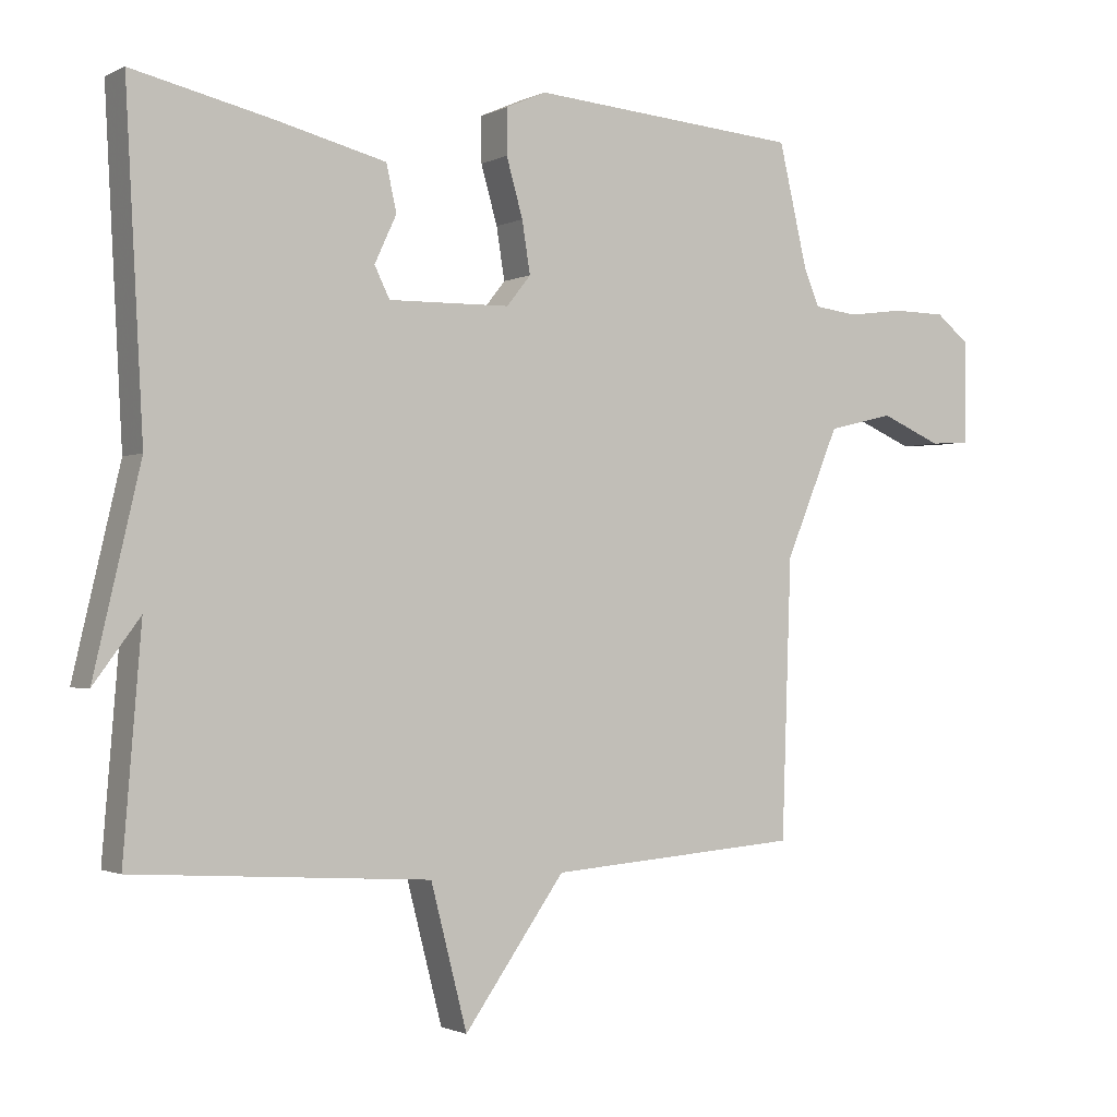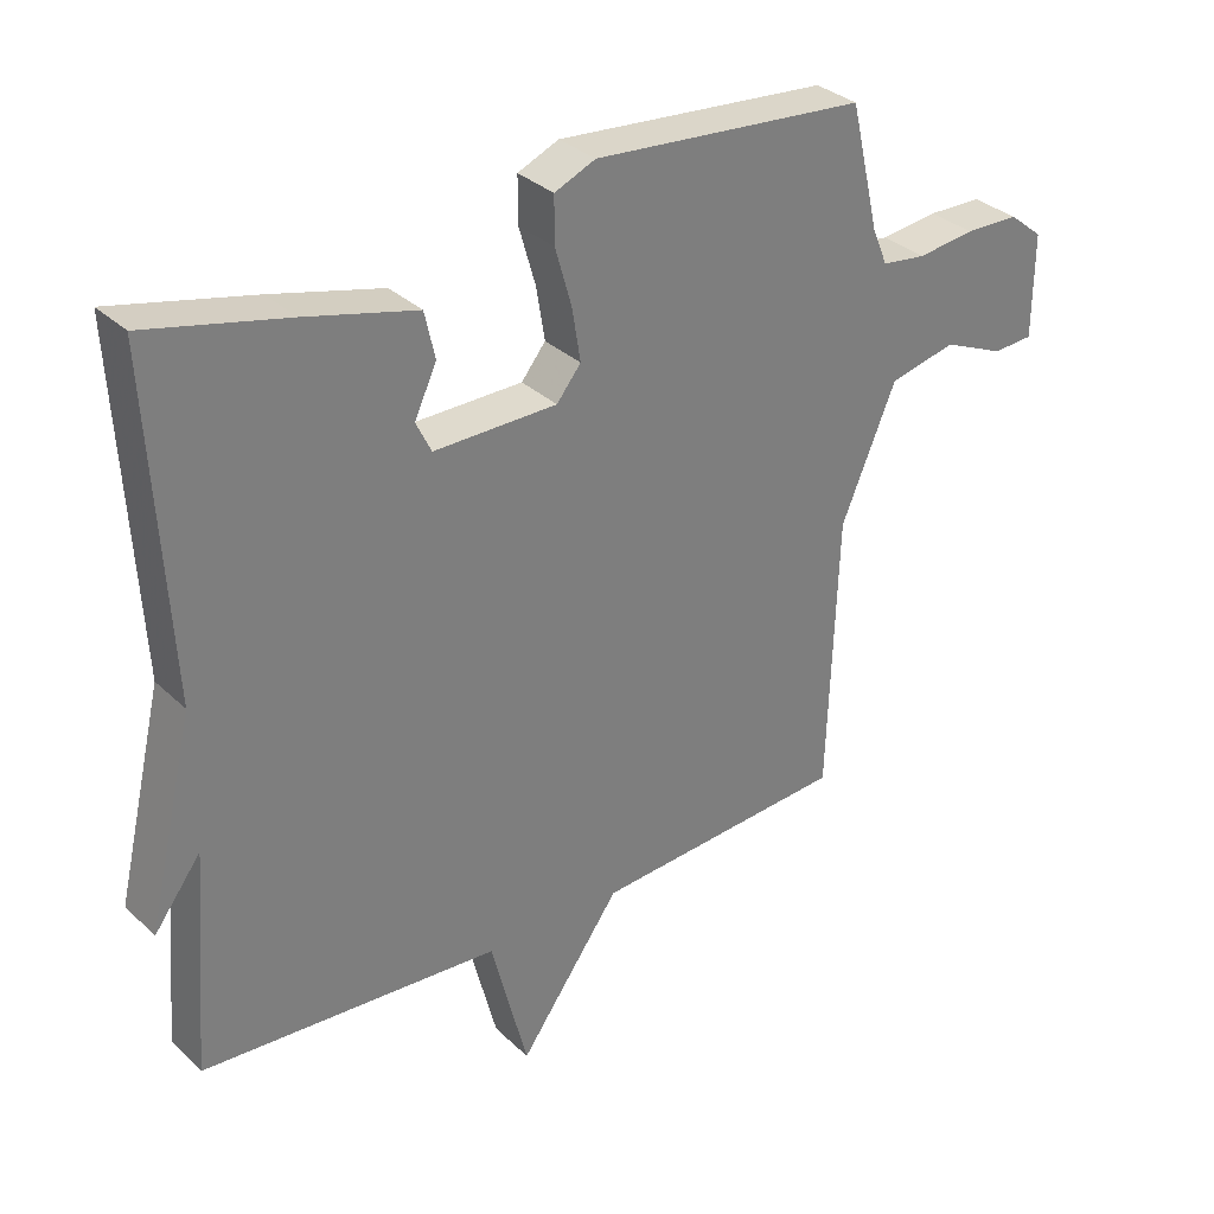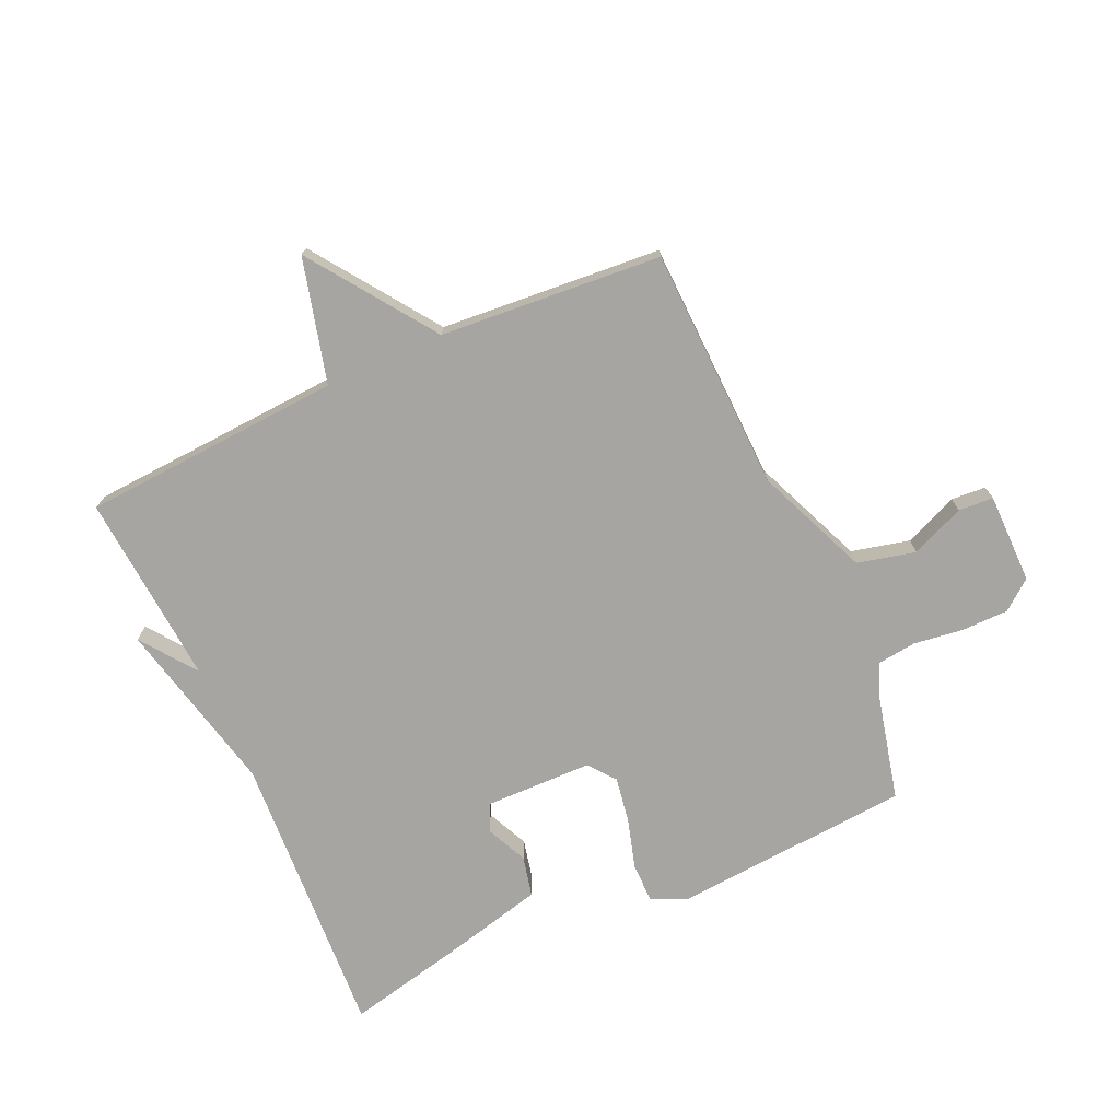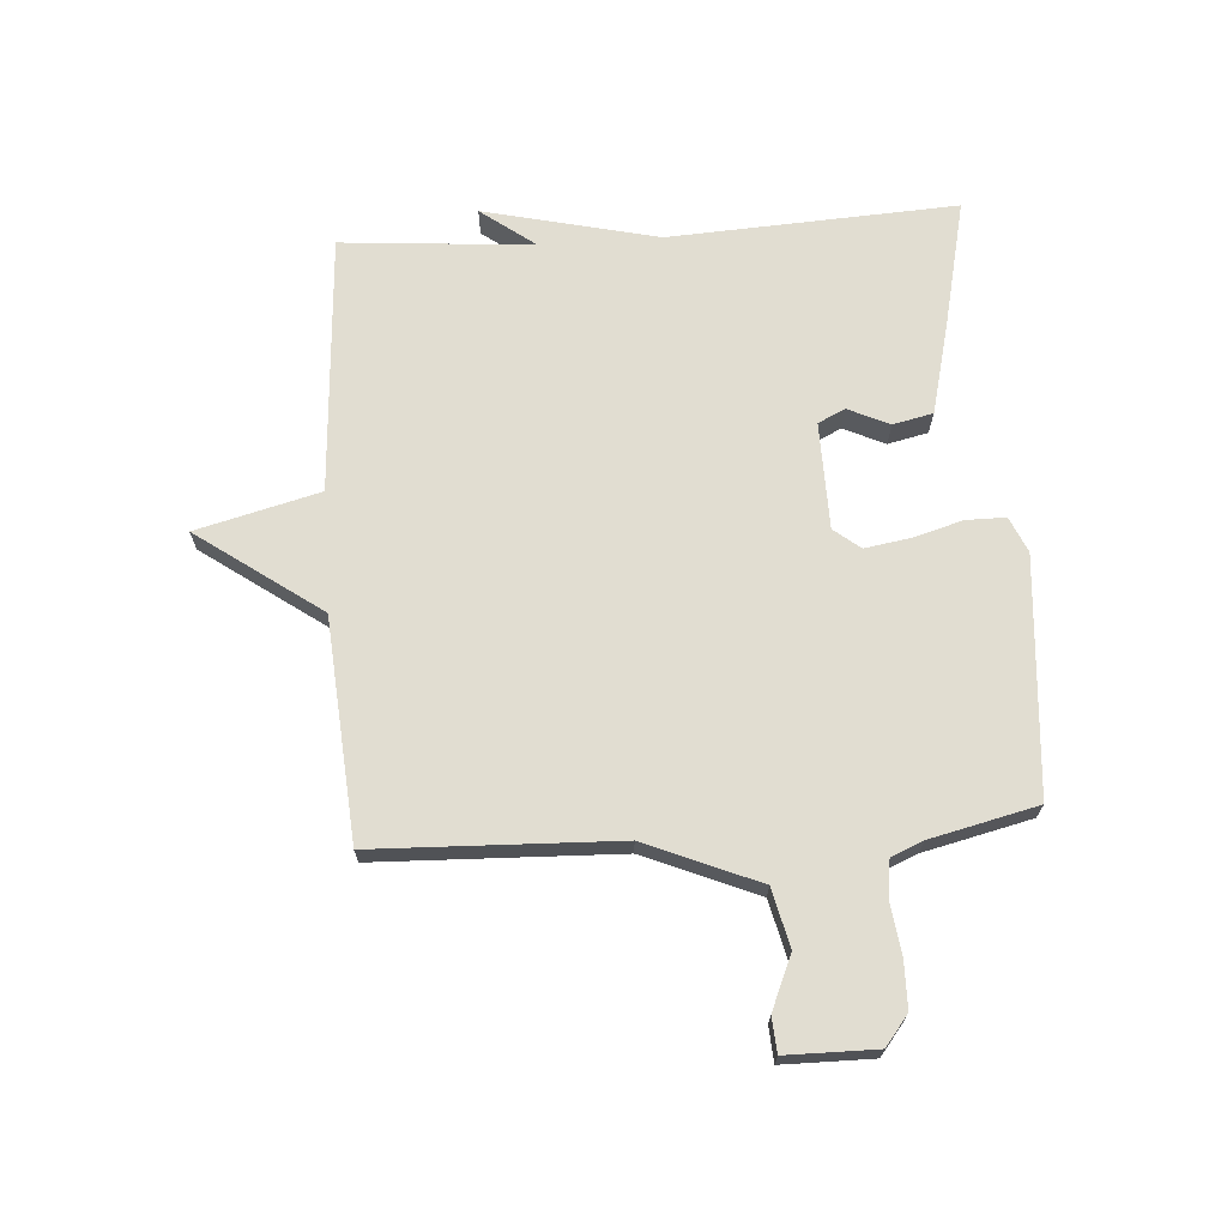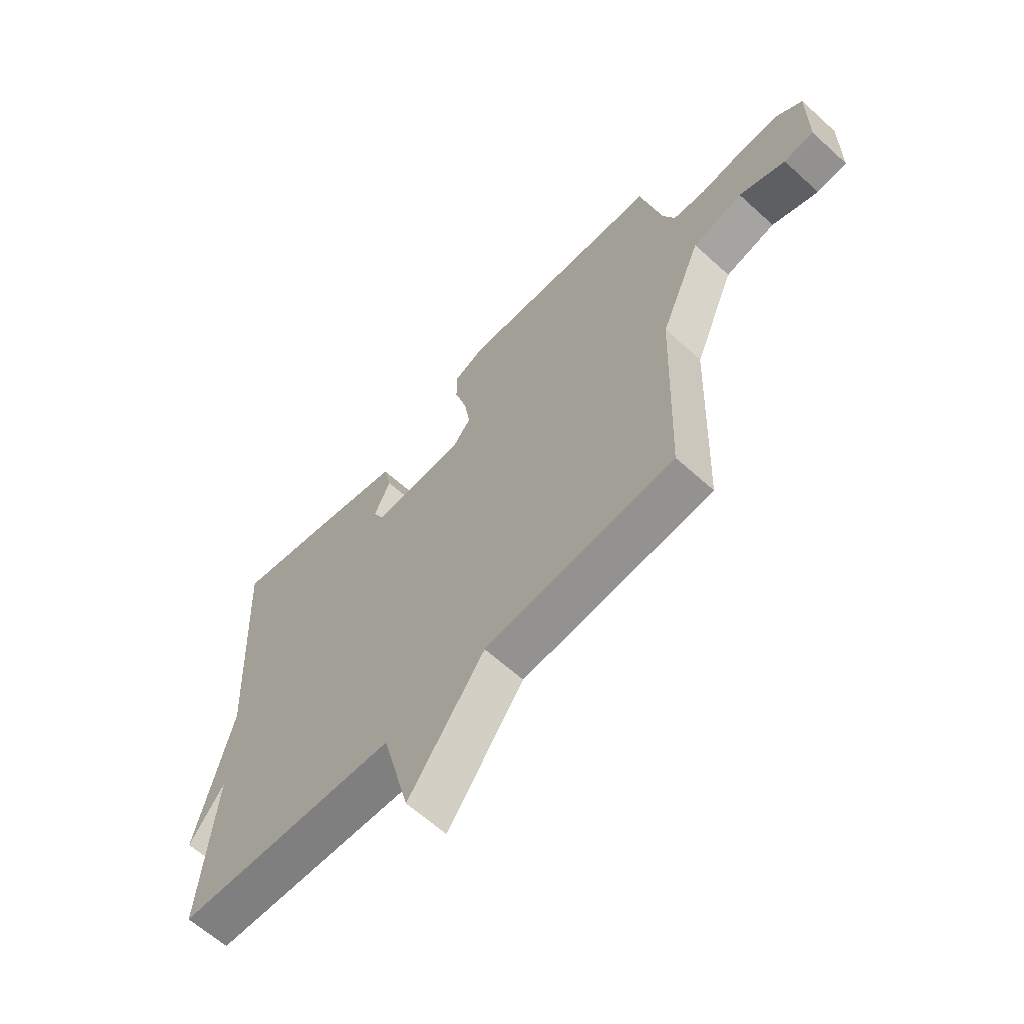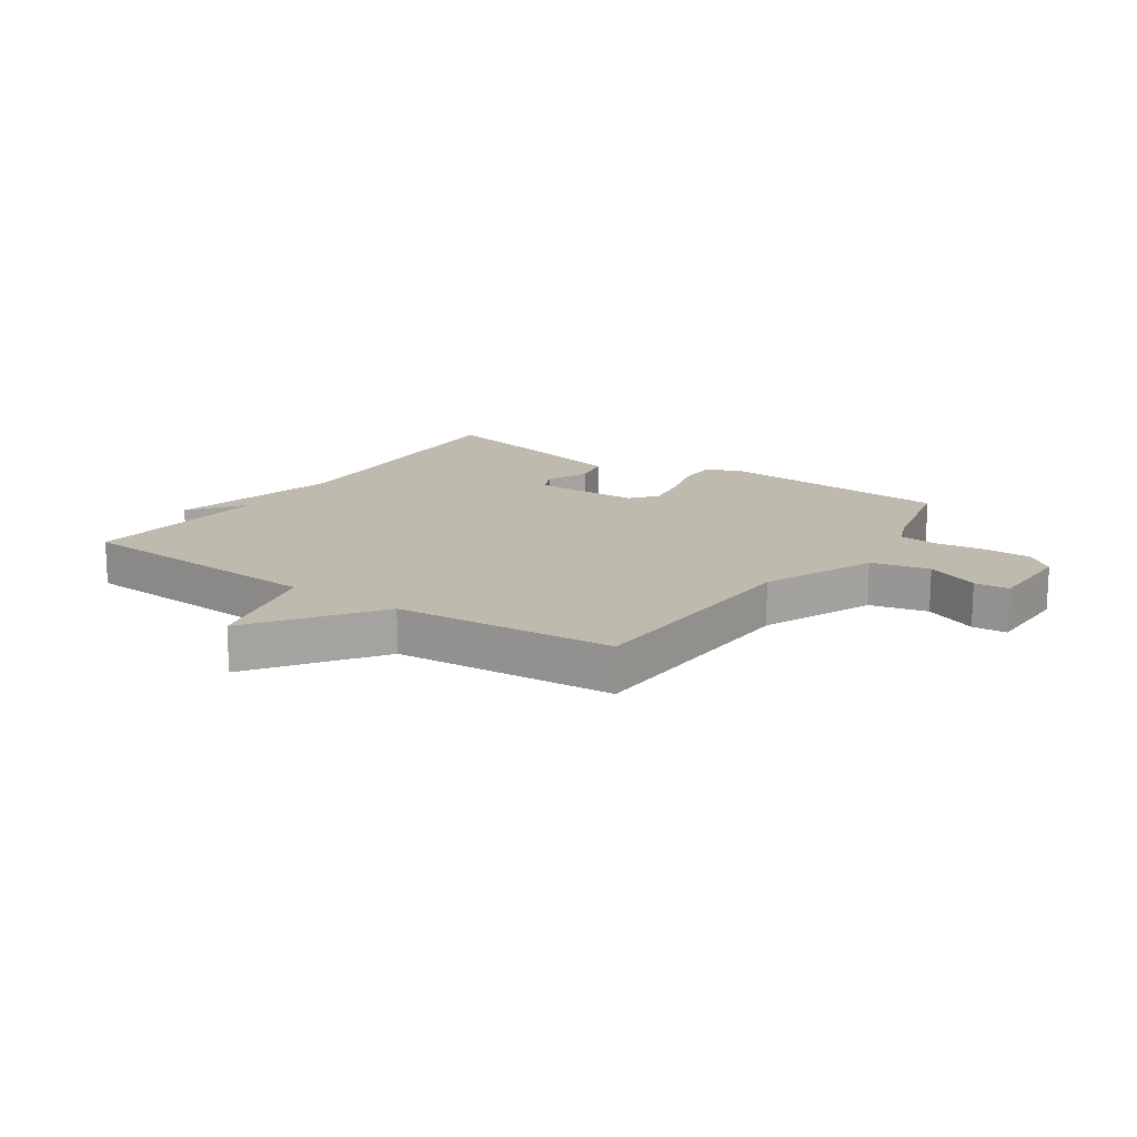
<metadata>
{"format":"obj","ext":"obj","renderer":"f3d","projection":"perspective","resolution":1024,"background":"white","views":[{"elev":-1.5,"azim":149.1,"up":"+Z"},{"elev":32.2,"azim":142.4,"up":"+Z"},{"elev":-73.8,"azim":-155.9,"up":"+Y"},{"elev":68.7,"azim":-93.9,"up":"+Y"},{"elev":-62.9,"azim":-132.6,"up":"+Z"},{"elev":15.7,"azim":-145.7,"up":"+Y"}]}
</metadata>
<code>
v 0.5 0.07 -0.5
v 0.068 0.07 -0.528
v 0.015 0.07 -0.734
v -0.132 0.07 -0.528
v -0.5 0.07 -0.5
v -0.514 0.07 -0.096
v -0.593 0.07 0.092
v -0.69 0.07 0.115
v -0.779 0.07 0.077
v -0.837 0.07 0.081
v -0.838 0.07 0.231
v -0.789 0.07 0.27
v -0.711 0.07 0.271
v -0.628 0.07 0.26
v -0.564 0.07 0.268
v -0.542 0.07 0.321
v -0.5 0.07 0.5
v -0.105 0.07 0.531
v -0.046 0.07 0.505
v -0.046 0.07 0.439
v -0.07 0.07 0.355
v -0.082 0.07 0.28
v -0.047 0.07 0.236
v 0.131 0.07 0.233
v 0.153 0.07 0.278
v 0.121 0.07 0.347
v 0.136 0.07 0.414
v 0.297 0.07 0.454
v 0.5 0.07 0.5
v 0.474 0.07 0.02
v 0.542 0.07 -0.271
v 0.474 0.07 -0.18
v 0.5 0 -0.5
v 0.068 0 -0.528
v 0.015 0 -0.734
v -0.132 0 -0.528
v -0.5 0 -0.5
v -0.514 0 -0.096
v -0.593 0 0.092
v -0.69 0 0.115
v -0.779 0 0.077
v -0.837 0 0.081
v -0.838 0 0.231
v -0.789 0 0.27
v -0.711 0 0.271
v -0.628 0 0.26
v -0.564 0 0.268
v -0.542 0 0.321
v -0.5 0 0.5
v -0.105 0 0.531
v -0.046 0 0.505
v -0.046 0 0.439
v -0.07 0 0.355
v -0.082 0 0.28
v -0.047 0 0.236
v 0.131 0 0.233
v 0.153 0 0.278
v 0.121 0 0.347
v 0.136 0 0.414
v 0.297 0 0.454
v 0.5 0 0.5
v 0.474 0 0.02
v 0.542 0 -0.271
v 0.474 0 -0.18
f 30 31 32
f 28 29 30
f 27 28 30
f 26 27 30
f 25 26 30
f 24 25 30 32
f 32 1 2
f 24 32 2
f 23 24 2
f 19 20 21
f 18 19 21
f 17 18 21
f 16 17 21
f 15 16 21 22
f 2 3 4
f 23 2 4
f 22 23 4
f 15 22 4
f 14 15 4
f 12 13 14
f 11 12 14
f 10 11 14
f 9 10 14
f 8 9 14
f 4 5 6
f 4 6 7
f 14 4 7
f 7 8 14
f 64 63 62
f 62 61 60
f 62 60 59
f 62 59 58
f 62 58 57
f 64 62 57 56
f 34 33 64
f 34 64 56
f 34 56 55
f 53 52 51
f 53 51 50
f 53 50 49
f 53 49 48
f 54 53 48 47
f 36 35 34
f 36 34 55
f 36 55 54
f 36 54 47
f 36 47 46
f 46 45 44
f 46 44 43
f 46 43 42
f 46 42 41
f 46 41 40
f 38 37 36
f 39 38 36
f 39 36 46
f 46 40 39
f 1 33 34 2
f 2 34 35 3
f 3 35 36 4
f 4 36 37 5
f 5 37 38 6
f 6 38 39 7
f 7 39 40 8
f 8 40 41 9
f 9 41 42 10
f 10 42 43 11
f 11 43 44 12
f 12 44 45 13
f 13 45 46 14
f 14 46 47 15
f 15 47 48 16
f 16 48 49 17
f 17 49 50 18
f 18 50 51 19
f 19 51 52 20
f 20 52 53 21
f 21 53 54 22
f 22 54 55 23
f 23 55 56 24
f 24 56 57 25
f 25 57 58 26
f 26 58 59 27
f 27 59 60 28
f 28 60 61 29
f 29 61 62 30
f 30 62 63 31
f 31 63 64 32
f 32 64 33 1

</code>
